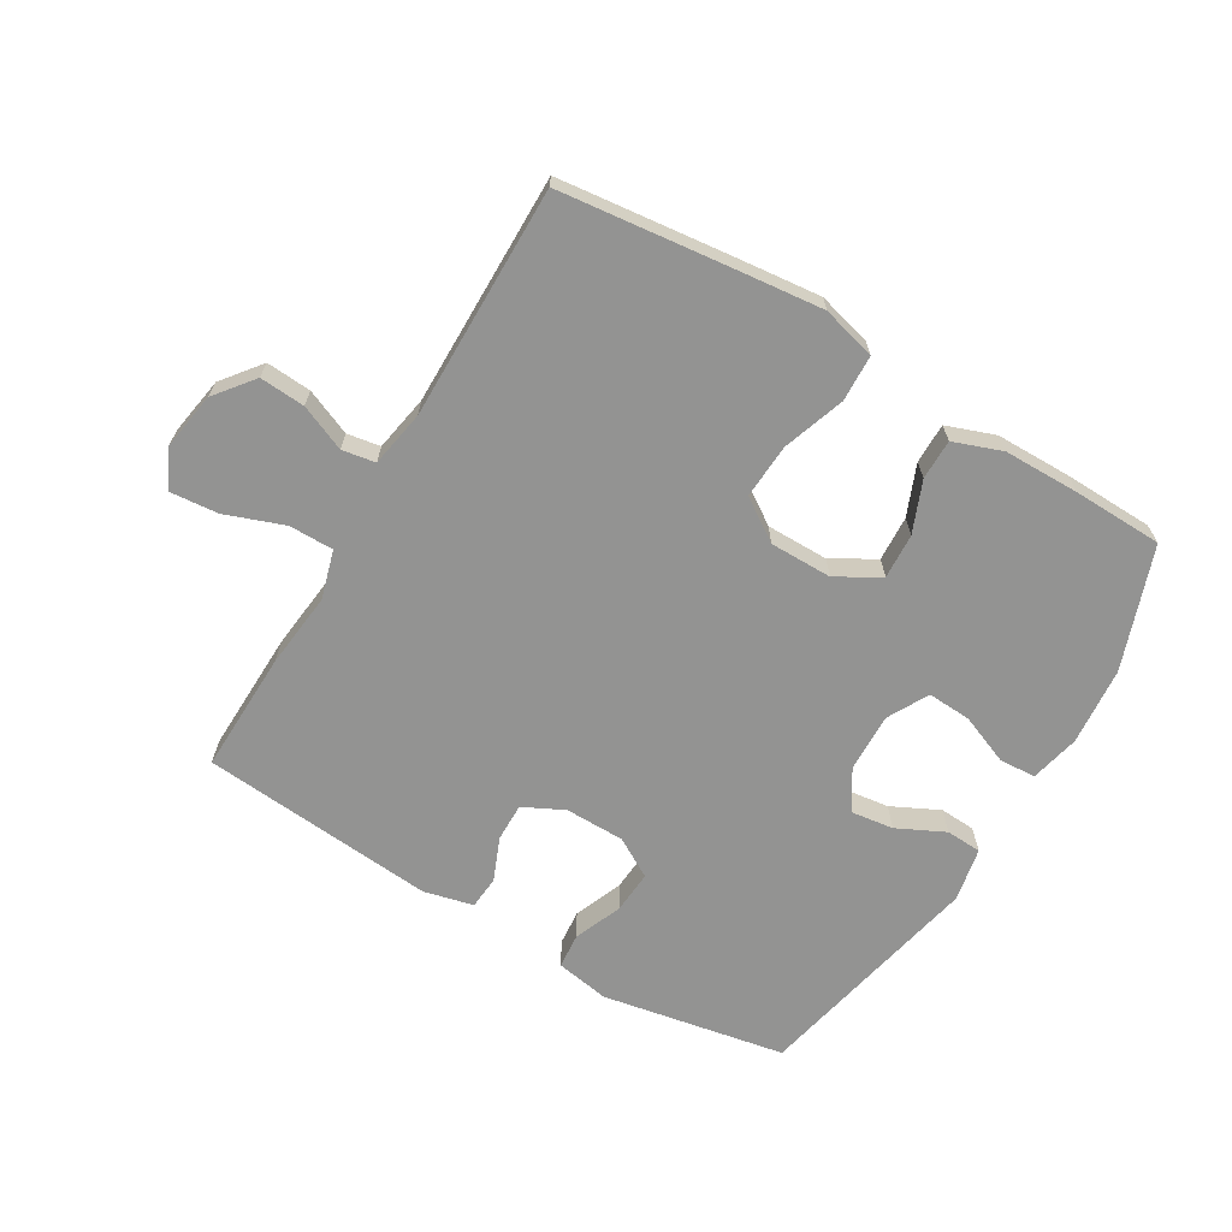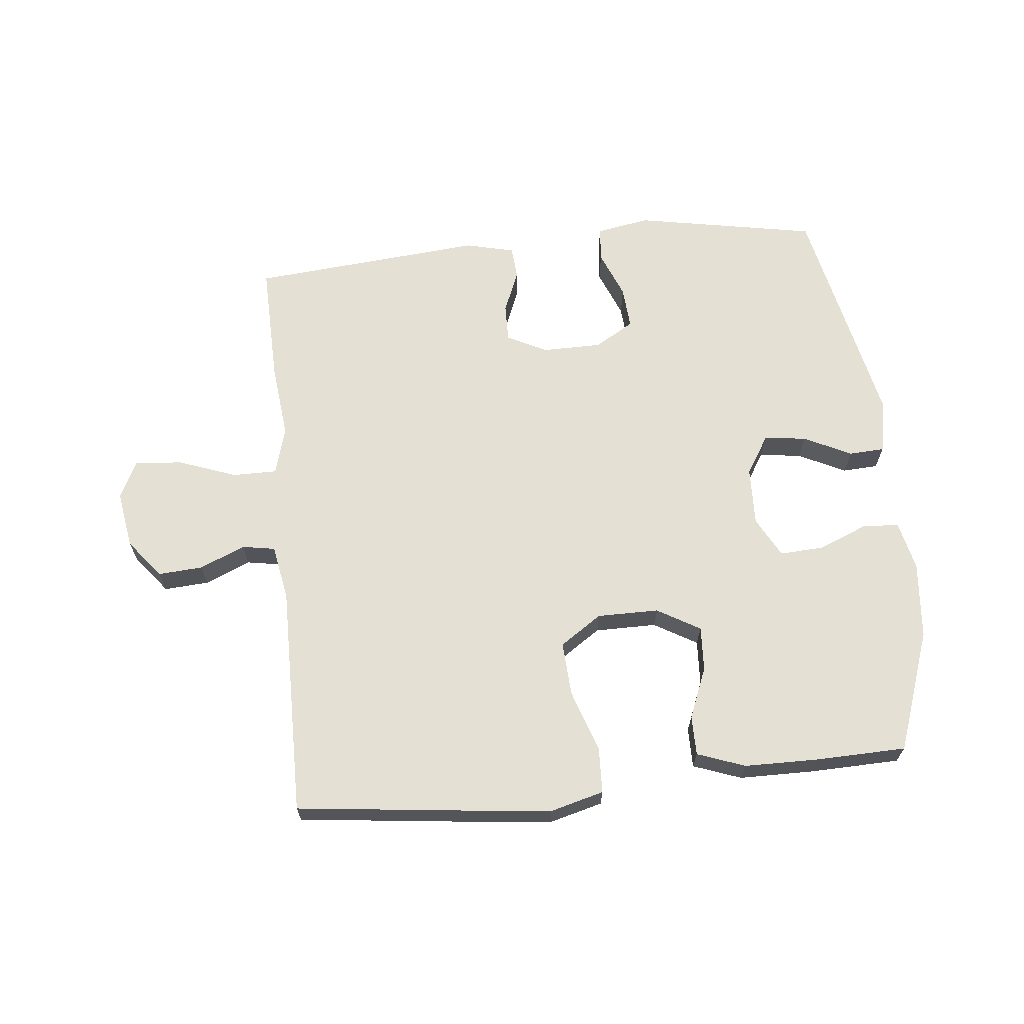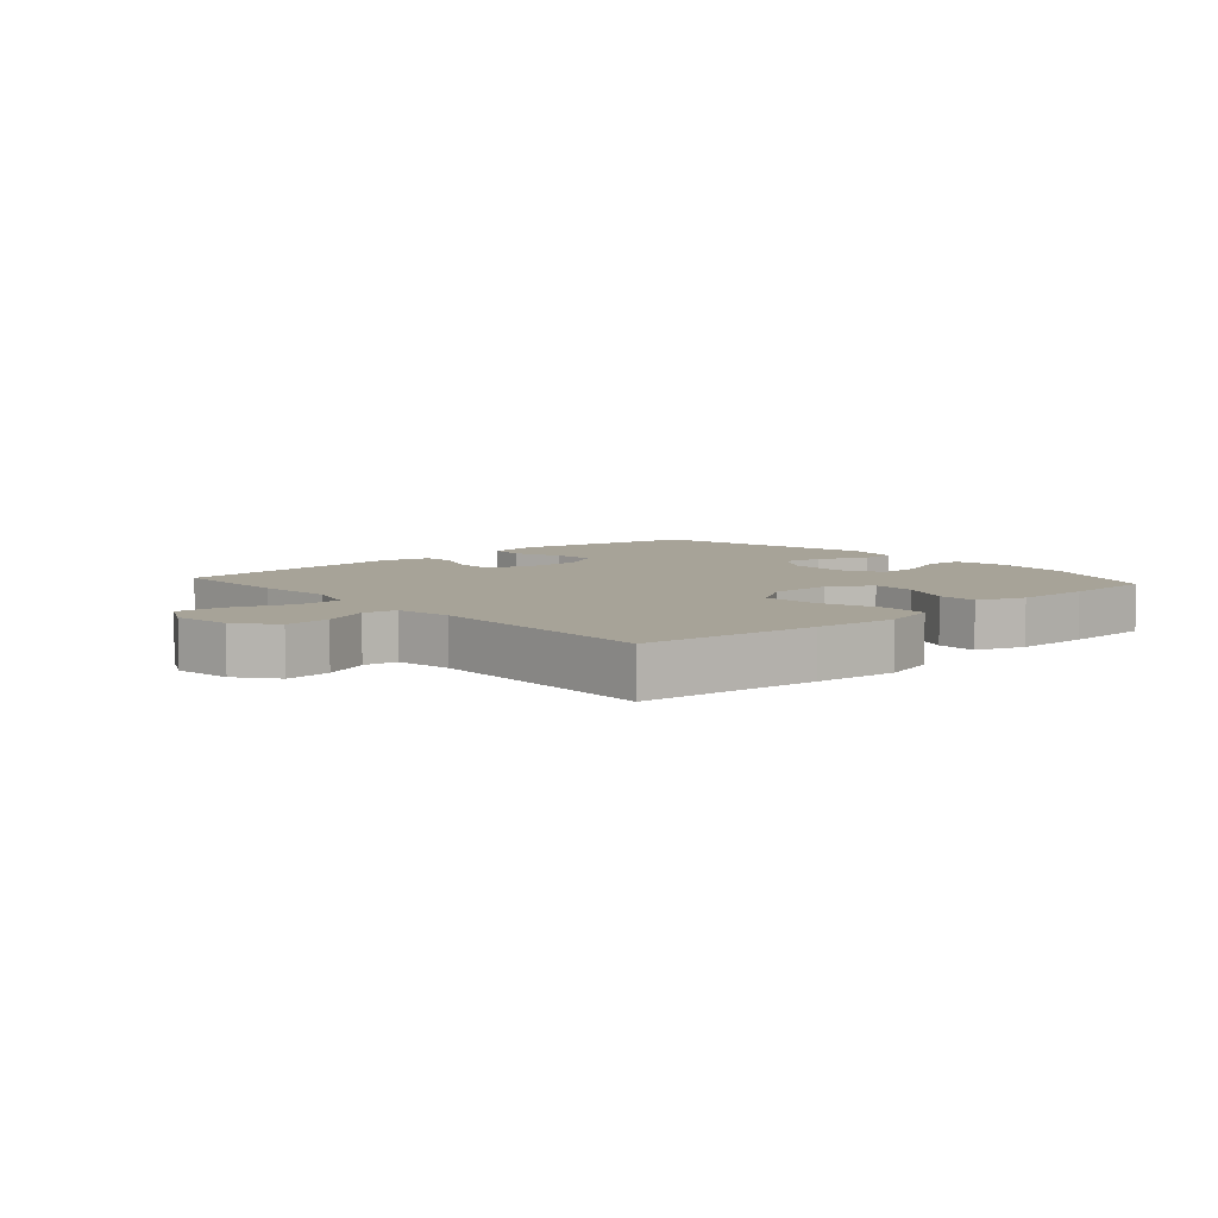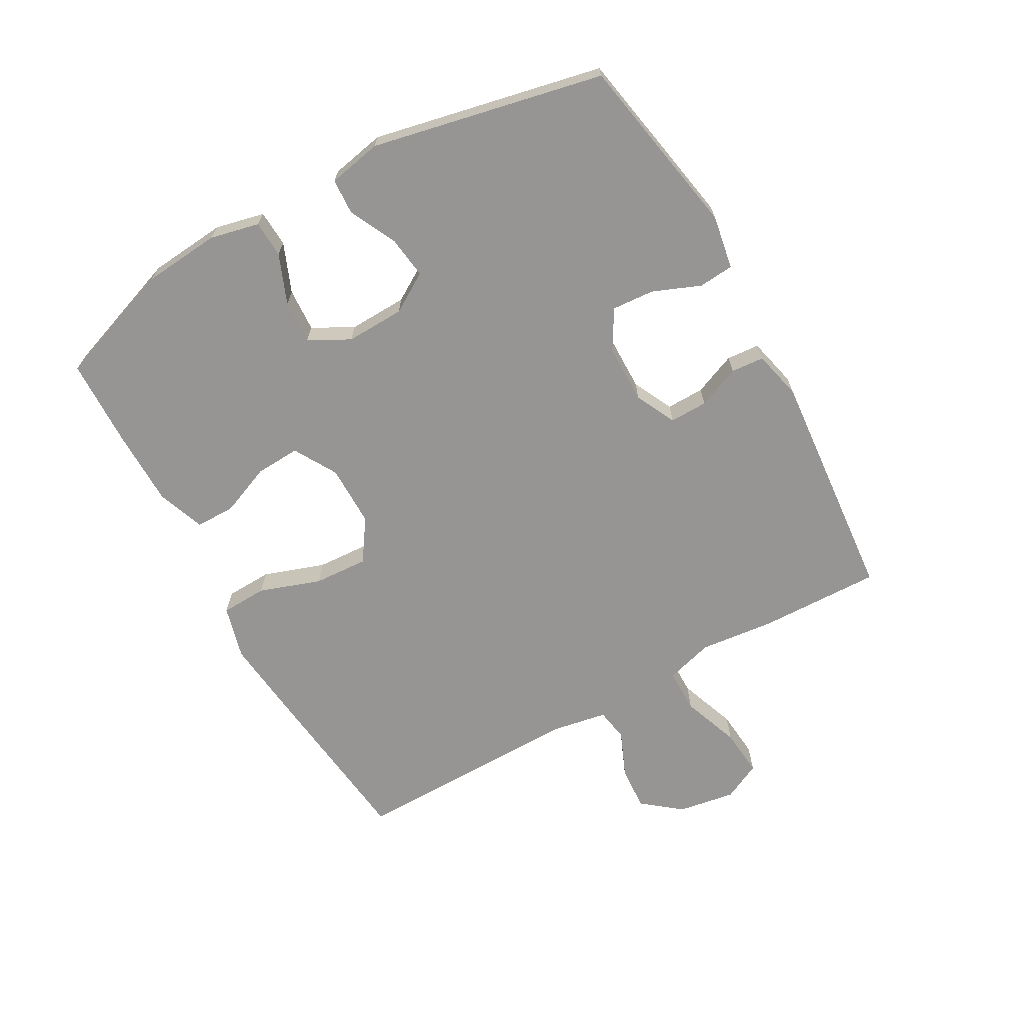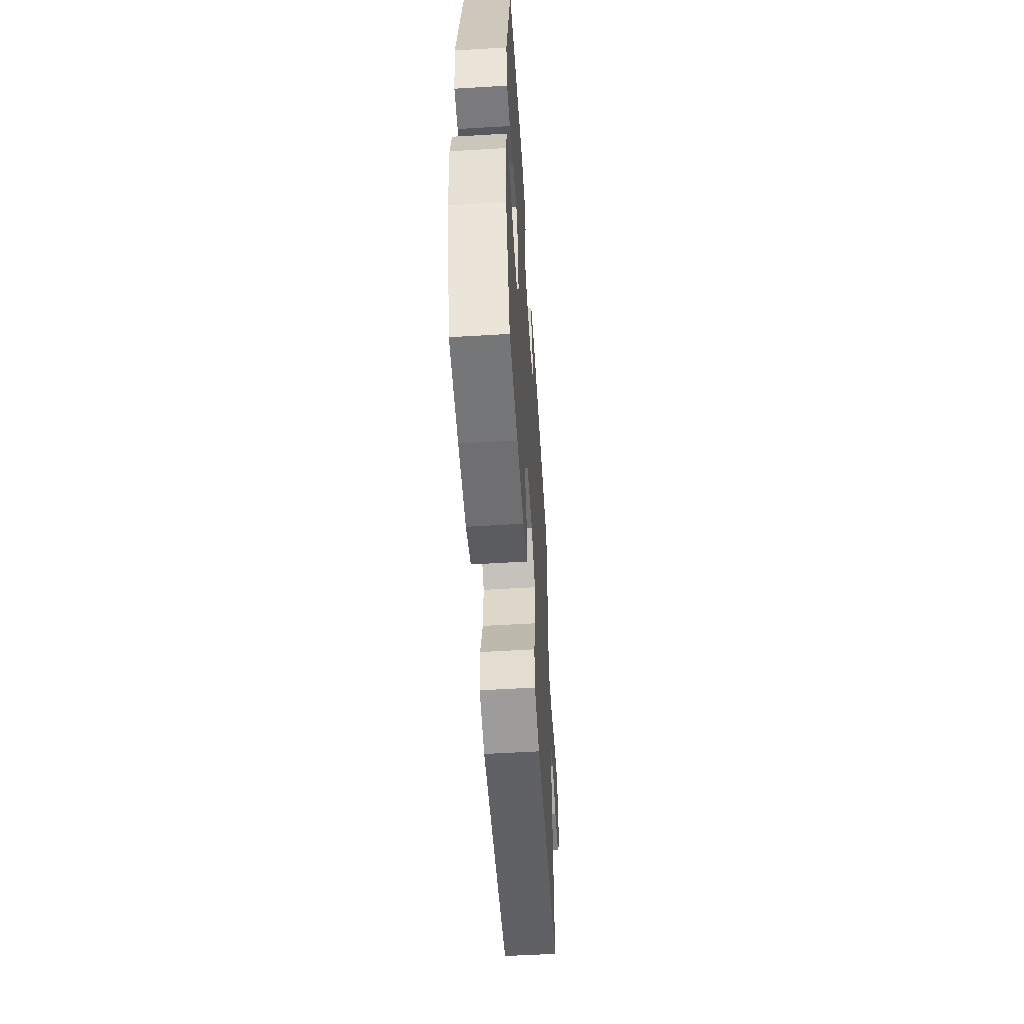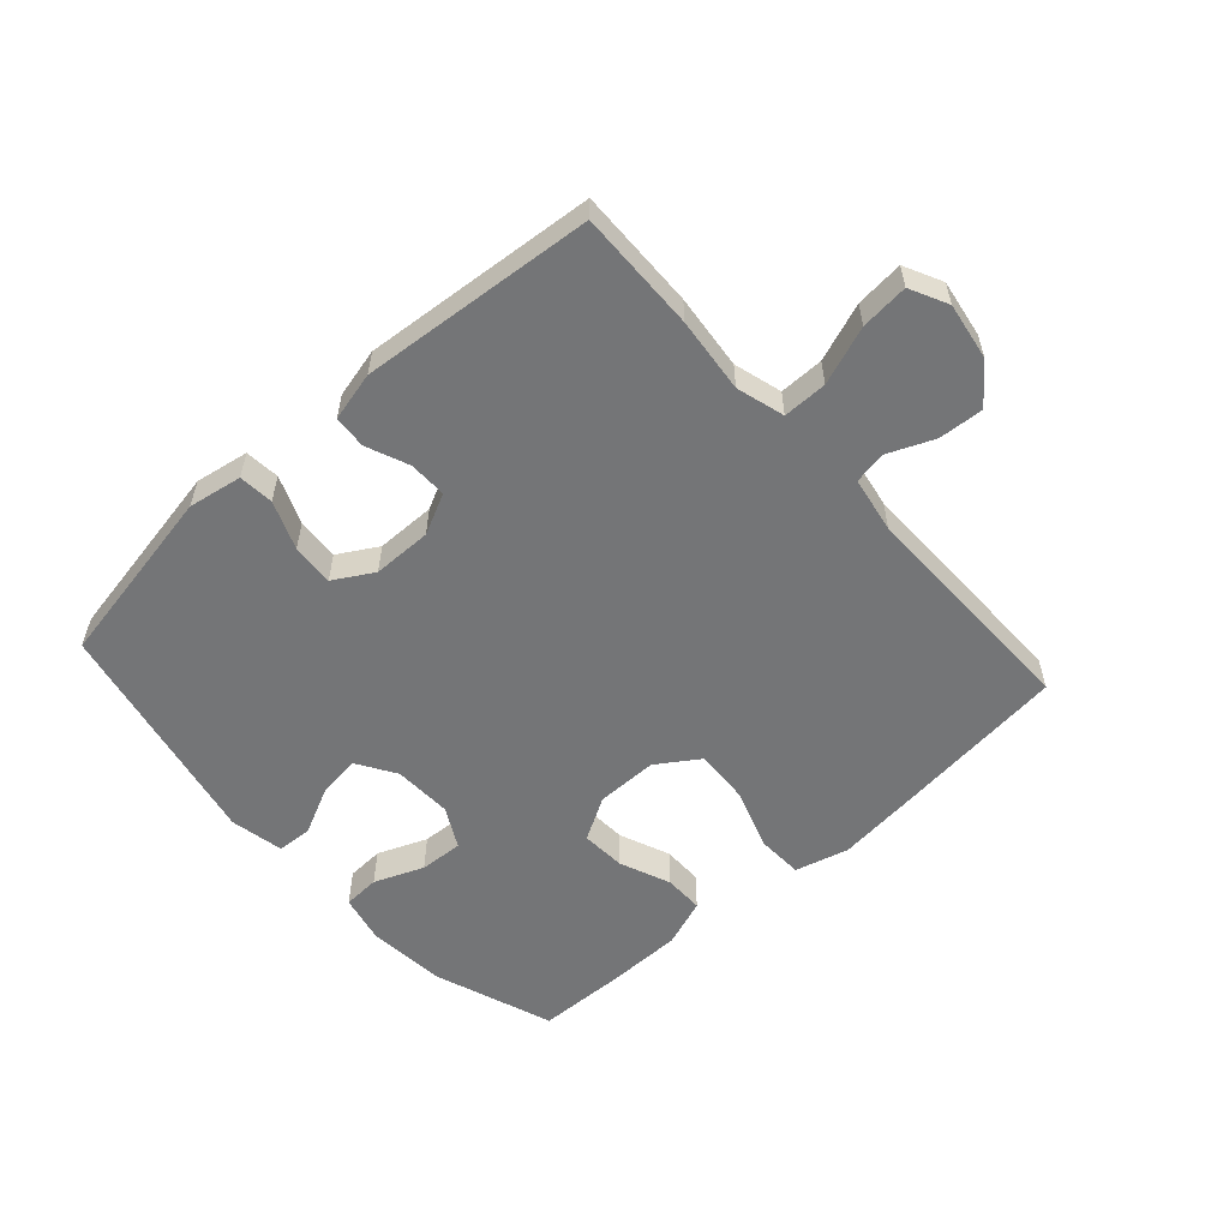
<metadata>
{"format":"obj","ext":"obj","renderer":"f3d","projection":"perspective","resolution":1024,"background":"white","views":[{"elev":-66.7,"azim":149.3,"up":"+Y"},{"elev":66.1,"azim":174.2,"up":"+Y"},{"elev":6.8,"azim":138.5,"up":"+Y"},{"elev":-67.5,"azim":-60.8,"up":"+Y"},{"elev":-55.2,"azim":-86.4,"up":"+Z"},{"elev":-56.4,"azim":42.0,"up":"+Y"}]}
</metadata>
<code>
v -0.5 0.07 -0.5
v -0.569 0.07 -0.306
v -0.58 0.07 -0.182
v -0.562 0.07 -0.103
v -0.503 0.07 -0.1
v -0.424 0.07 -0.132
v -0.354 0.07 -0.136
v -0.319 0.07 -0.071
v -0.322 0.07 0.023
v -0.361 0.07 0.086
v -0.429 0.07 0.077
v -0.505 0.07 0.04
v -0.562 0.07 0.043
v -0.579 0.07 0.129
v -0.5 0.07 0.5
v -0.207 0.07 0.554
v -0.121 0.07 0.539
v -0.116 0.07 0.483
v -0.147 0.07 0.406
v -0.152 0.07 0.338
v -0.089 0.07 0.301
v 0.006 0.07 0.3
v 0.071 0.07 0.332
v 0.07 0.07 0.393
v 0.042 0.07 0.461
v 0.046 0.07 0.514
v 0.125 0.07 0.533
v 0.5 0.07 0.5
v 0.495 0.07 0.306
v 0.482 0.07 0.185
v 0.504 0.07 0.108
v 0.575 0.07 0.108
v 0.668 0.07 0.142
v 0.745 0.07 0.149
v 0.775 0.07 0.088
v 0.76 0.07 -0.004
v 0.711 0.07 -0.066
v 0.639 0.07 -0.061
v 0.566 0.07 -0.03
v 0.513 0.07 -0.039
v 0.497 0.07 -0.129
v 0.5 0.07 -0.5
v 0.22 0.07 -0.532
v 0.089 0.07 -0.546
v 0.003 0.07 -0.523
v 0 0.07 -0.449
v 0.034 0.07 -0.35
v 0.039 0.07 -0.263
v -0.028 0.07 -0.218
v -0.127 0.07 -0.218
v -0.196 0.07 -0.258
v -0.192 0.07 -0.33
v -0.159 0.07 -0.411
v -0.159 0.07 -0.475
v -0.236 0.07 -0.503
v -0.357 0.07 -0.504
v -0.5 0 -0.5
v -0.569 0 -0.306
v -0.58 0 -0.182
v -0.562 0 -0.103
v -0.503 0 -0.1
v -0.424 0 -0.132
v -0.354 0 -0.136
v -0.319 0 -0.071
v -0.322 0 0.023
v -0.361 0 0.086
v -0.429 0 0.077
v -0.505 0 0.04
v -0.562 0 0.043
v -0.579 0 0.129
v -0.5 0 0.5
v -0.207 0 0.554
v -0.121 0 0.539
v -0.116 0 0.483
v -0.147 0 0.406
v -0.152 0 0.338
v -0.089 0 0.301
v 0.006 0 0.3
v 0.071 0 0.332
v 0.07 0 0.393
v 0.042 0 0.461
v 0.046 0 0.514
v 0.125 0 0.533
v 0.5 0 0.5
v 0.495 0 0.306
v 0.482 0 0.185
v 0.504 0 0.108
v 0.575 0 0.108
v 0.668 0 0.142
v 0.745 0 0.149
v 0.775 0 0.088
v 0.76 0 -0.004
v 0.711 0 -0.066
v 0.639 0 -0.061
v 0.566 0 -0.03
v 0.513 0 -0.039
v 0.497 0 -0.129
v 0.5 0 -0.5
v 0.22 0 -0.532
v 0.089 0 -0.546
v 0.003 0 -0.523
v 0 0 -0.449
v 0.034 0 -0.35
v 0.039 0 -0.263
v -0.028 0 -0.218
v -0.127 0 -0.218
v -0.196 0 -0.258
v -0.192 0 -0.33
v -0.159 0 -0.411
v -0.159 0 -0.475
v -0.236 0 -0.503
v -0.357 0 -0.504
f 52 53 54 55
f 51 52 55 56
f 44 45 46 47
f 44 47 48
f 41 42 43 44
f 40 41 44 48
f 36 37 38 39
f 34 35 36 39
f 32 33 34 39
f 31 32 39 40
f 30 31 40 48
f 24 25 26 27
f 23 24 27 28
f 22 23 28 29
f 16 17 18 19
f 16 19 20
f 15 16 20
f 14 15 20 21
f 11 12 13 14
f 10 11 14 21
f 3 4 5 6
f 3 6 7
f 2 3 7
f 51 56 1 2
f 50 51 2 7
f 49 50 7 8
f 29 30 48 49
f 22 29 49 8
f 9 10 21 22
f 8 9 22
f 111 110 109 108
f 112 111 108 107
f 103 102 101 100
f 104 103 100
f 100 99 98 97
f 104 100 97 96
f 95 94 93 92
f 95 92 91 90
f 95 90 89 88
f 96 95 88 87
f 104 96 87 86
f 83 82 81 80
f 84 83 80 79
f 85 84 79 78
f 75 74 73 72
f 76 75 72
f 76 72 71
f 77 76 71 70
f 70 69 68 67
f 77 70 67 66
f 62 61 60 59
f 63 62 59
f 63 59 58
f 58 57 112 107
f 63 58 107 106
f 64 63 106 105
f 105 104 86 85
f 64 105 85 78
f 78 77 66 65
f 78 65 64
f 1 57 58 2
f 2 58 59 3
f 3 59 60 4
f 4 60 61 5
f 5 61 62 6
f 6 62 63 7
f 7 63 64 8
f 8 64 65 9
f 9 65 66 10
f 10 66 67 11
f 11 67 68 12
f 12 68 69 13
f 13 69 70 14
f 14 70 71 15
f 15 71 72 16
f 16 72 73 17
f 17 73 74 18
f 18 74 75 19
f 19 75 76 20
f 20 76 77 21
f 21 77 78 22
f 22 78 79 23
f 23 79 80 24
f 24 80 81 25
f 25 81 82 26
f 26 82 83 27
f 27 83 84 28
f 28 84 85 29
f 29 85 86 30
f 30 86 87 31
f 31 87 88 32
f 32 88 89 33
f 33 89 90 34
f 34 90 91 35
f 35 91 92 36
f 36 92 93 37
f 37 93 94 38
f 38 94 95 39
f 39 95 96 40
f 40 96 97 41
f 41 97 98 42
f 42 98 99 43
f 43 99 100 44
f 44 100 101 45
f 45 101 102 46
f 46 102 103 47
f 47 103 104 48
f 48 104 105 49
f 49 105 106 50
f 50 106 107 51
f 51 107 108 52
f 52 108 109 53
f 53 109 110 54
f 54 110 111 55
f 55 111 112 56
f 56 112 57 1

</code>
